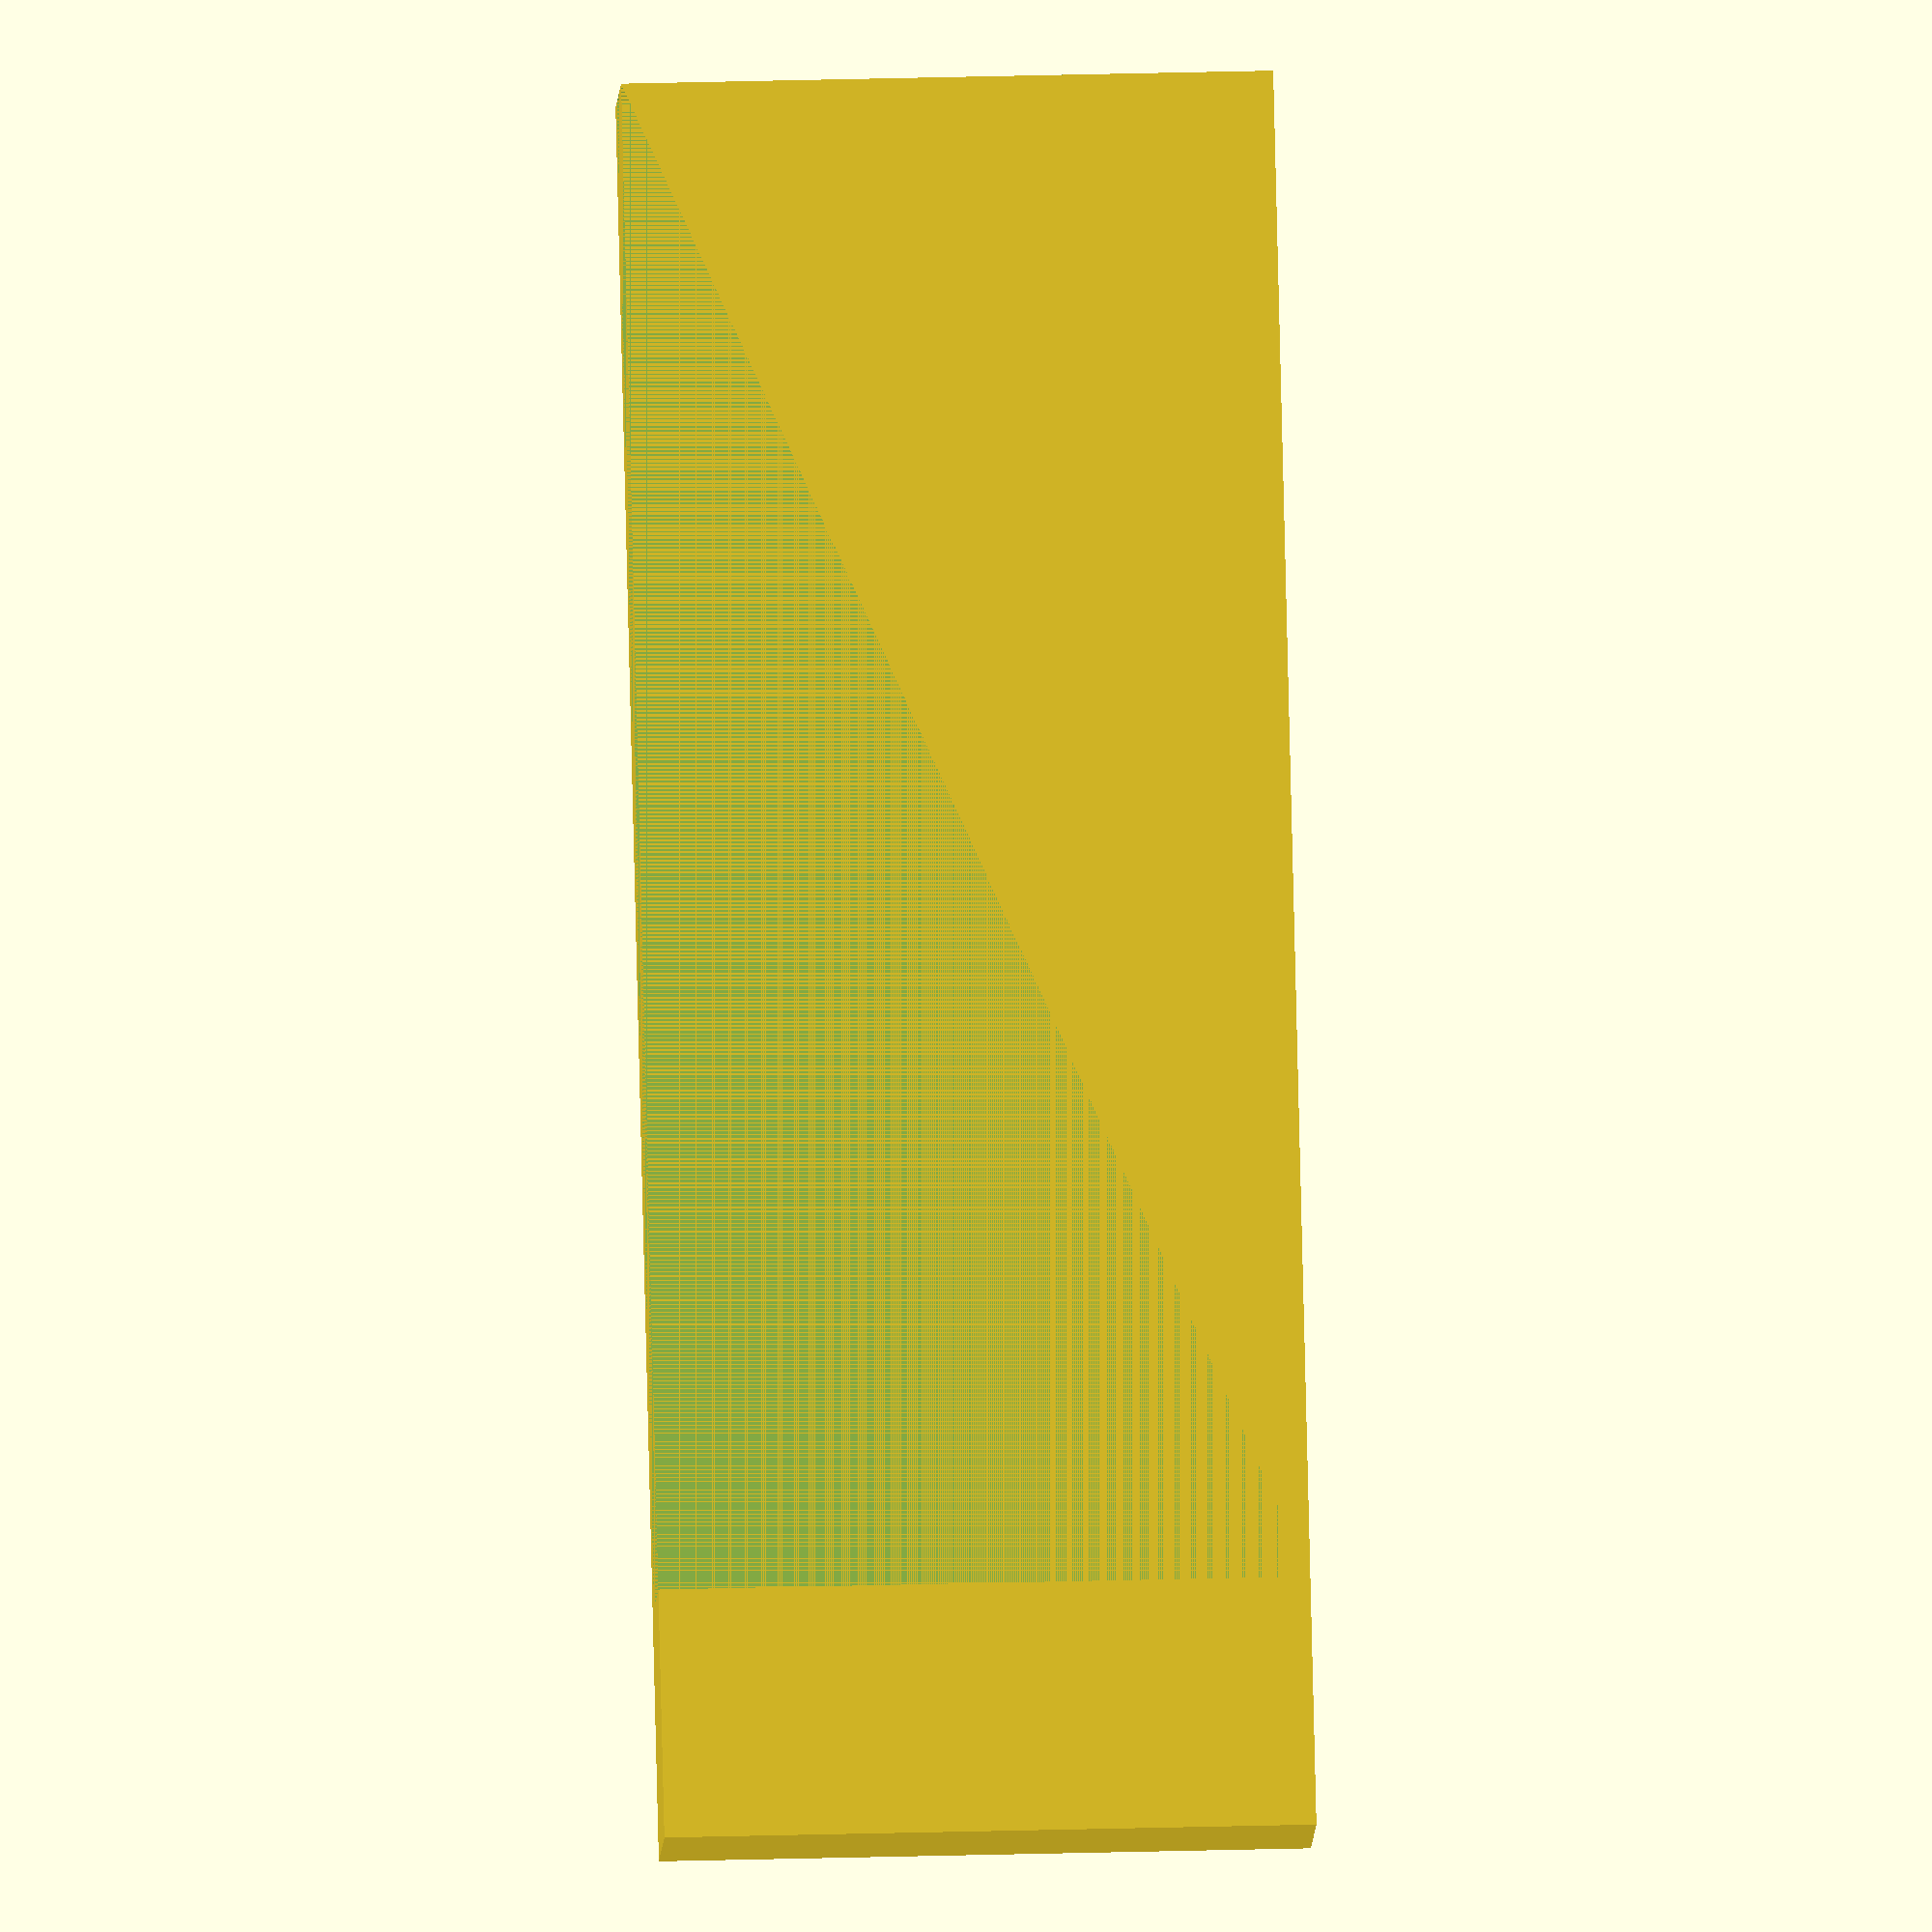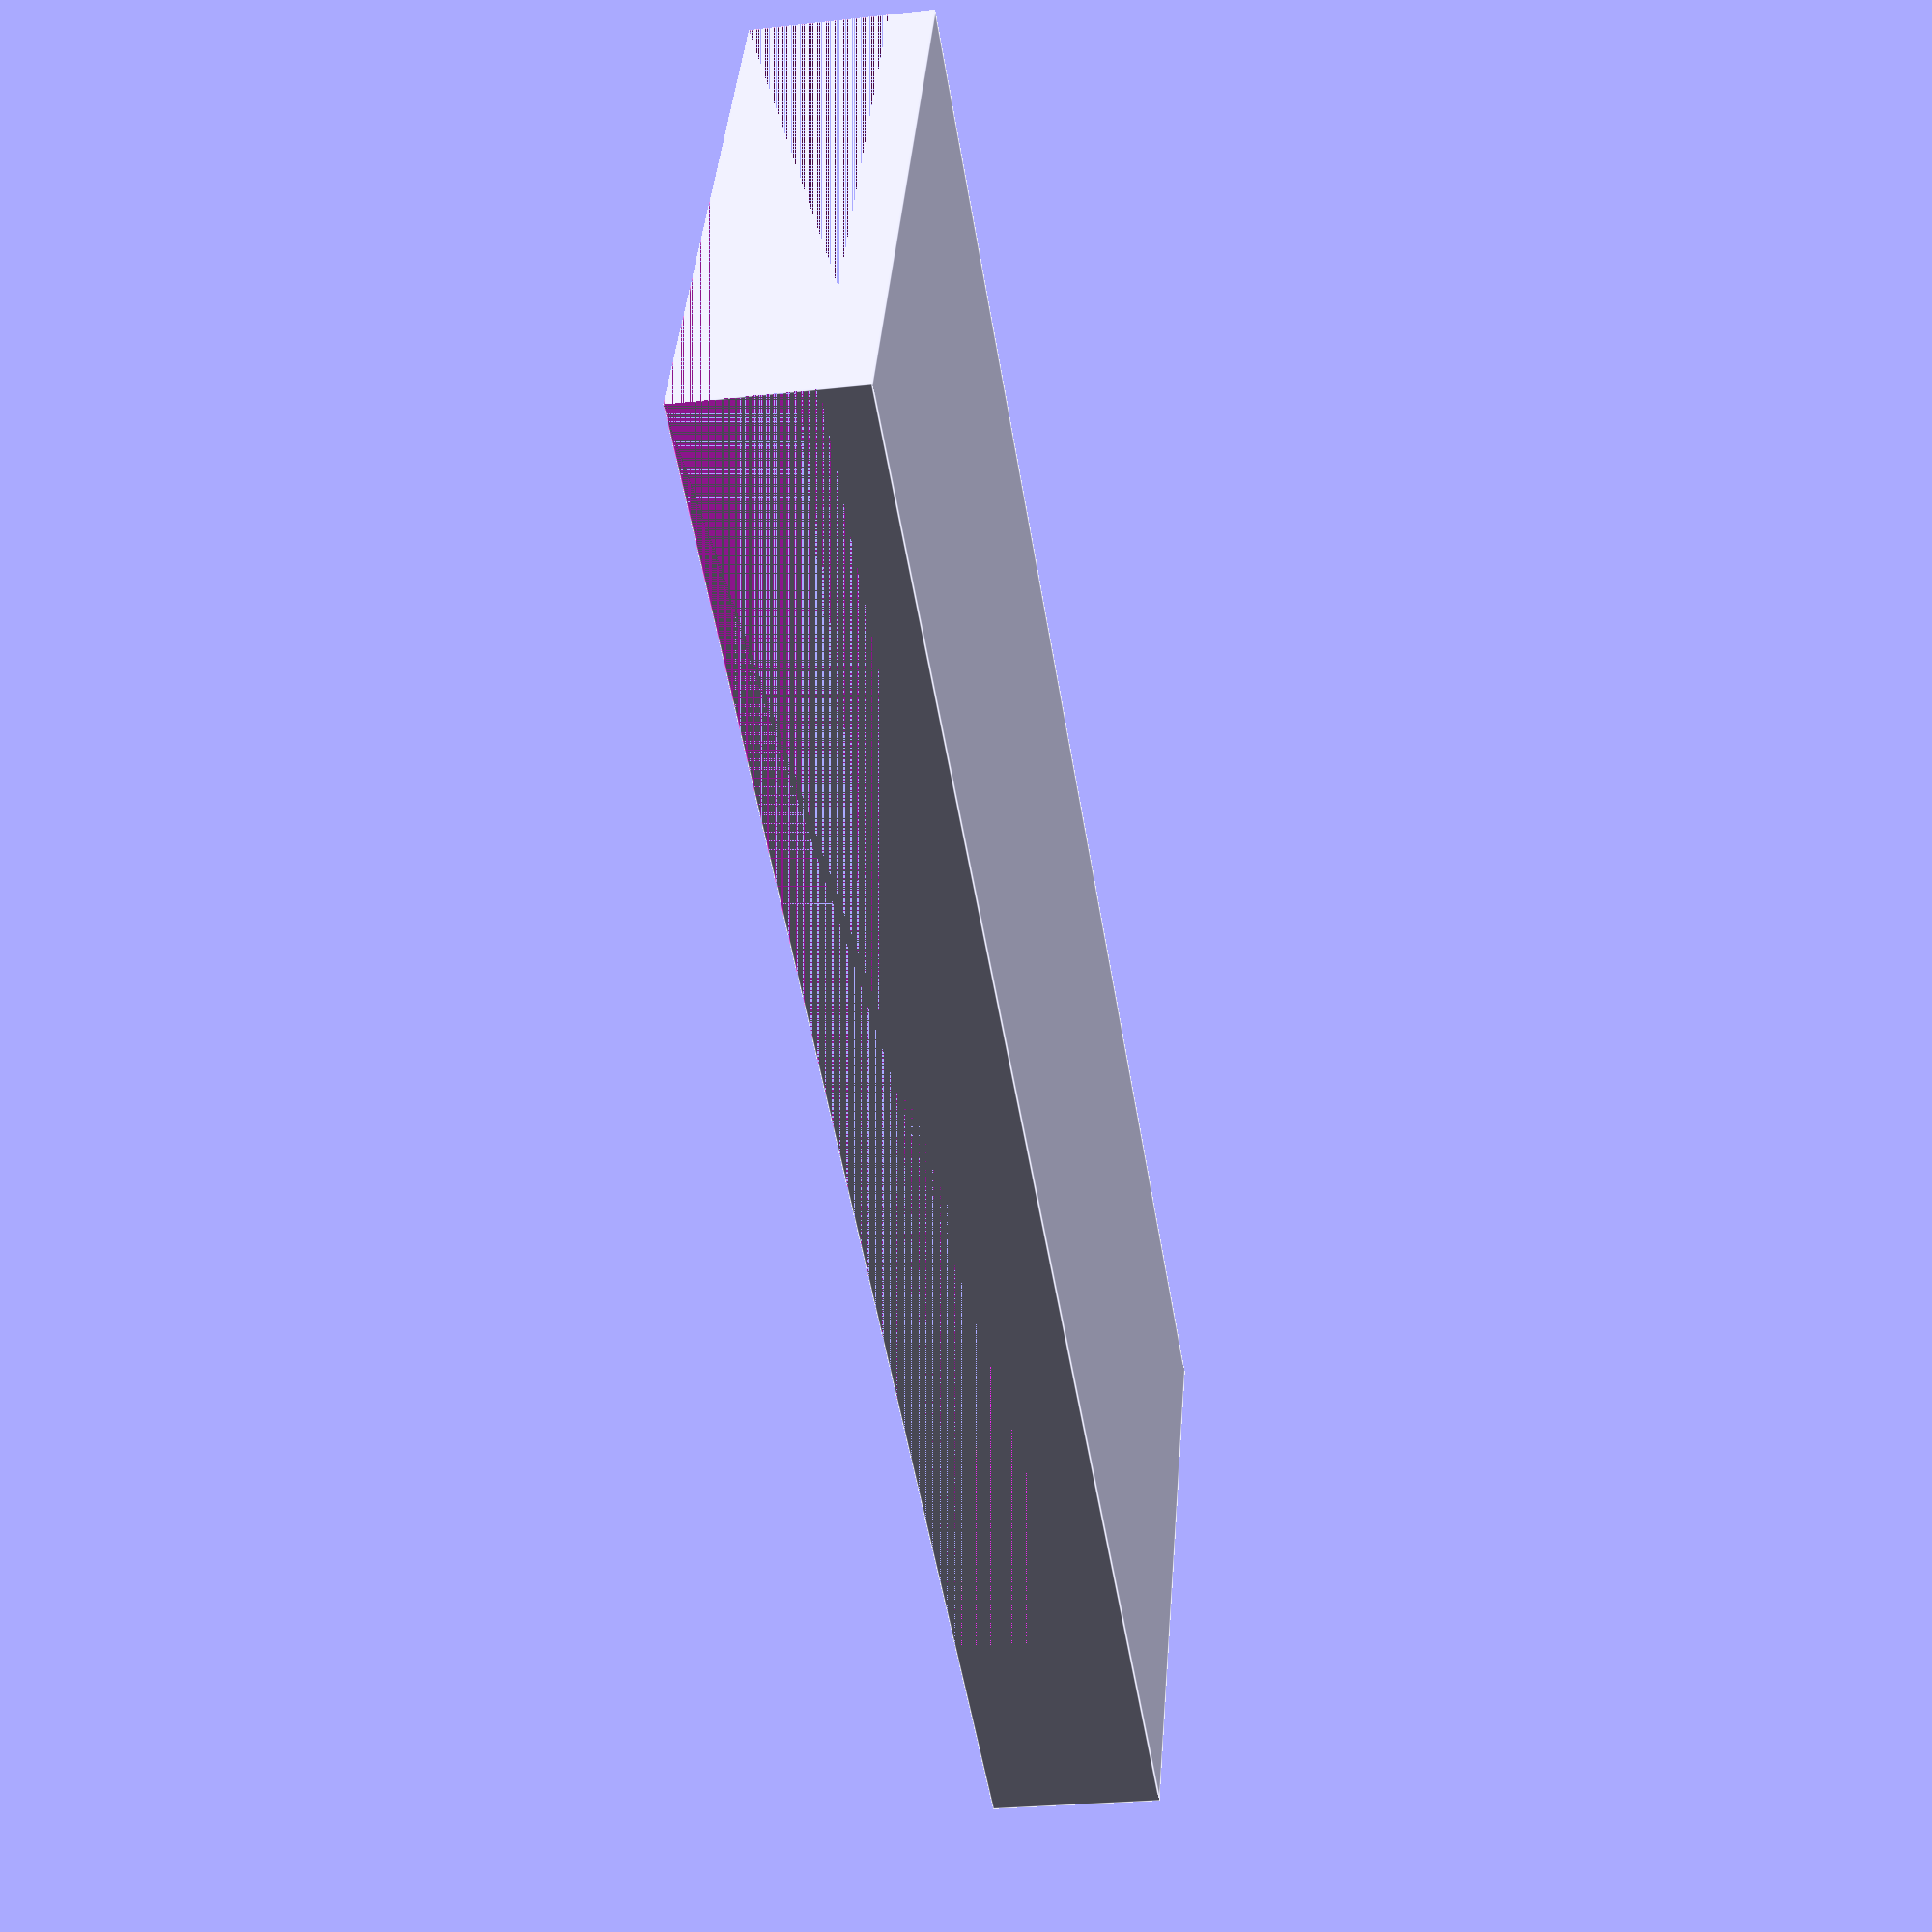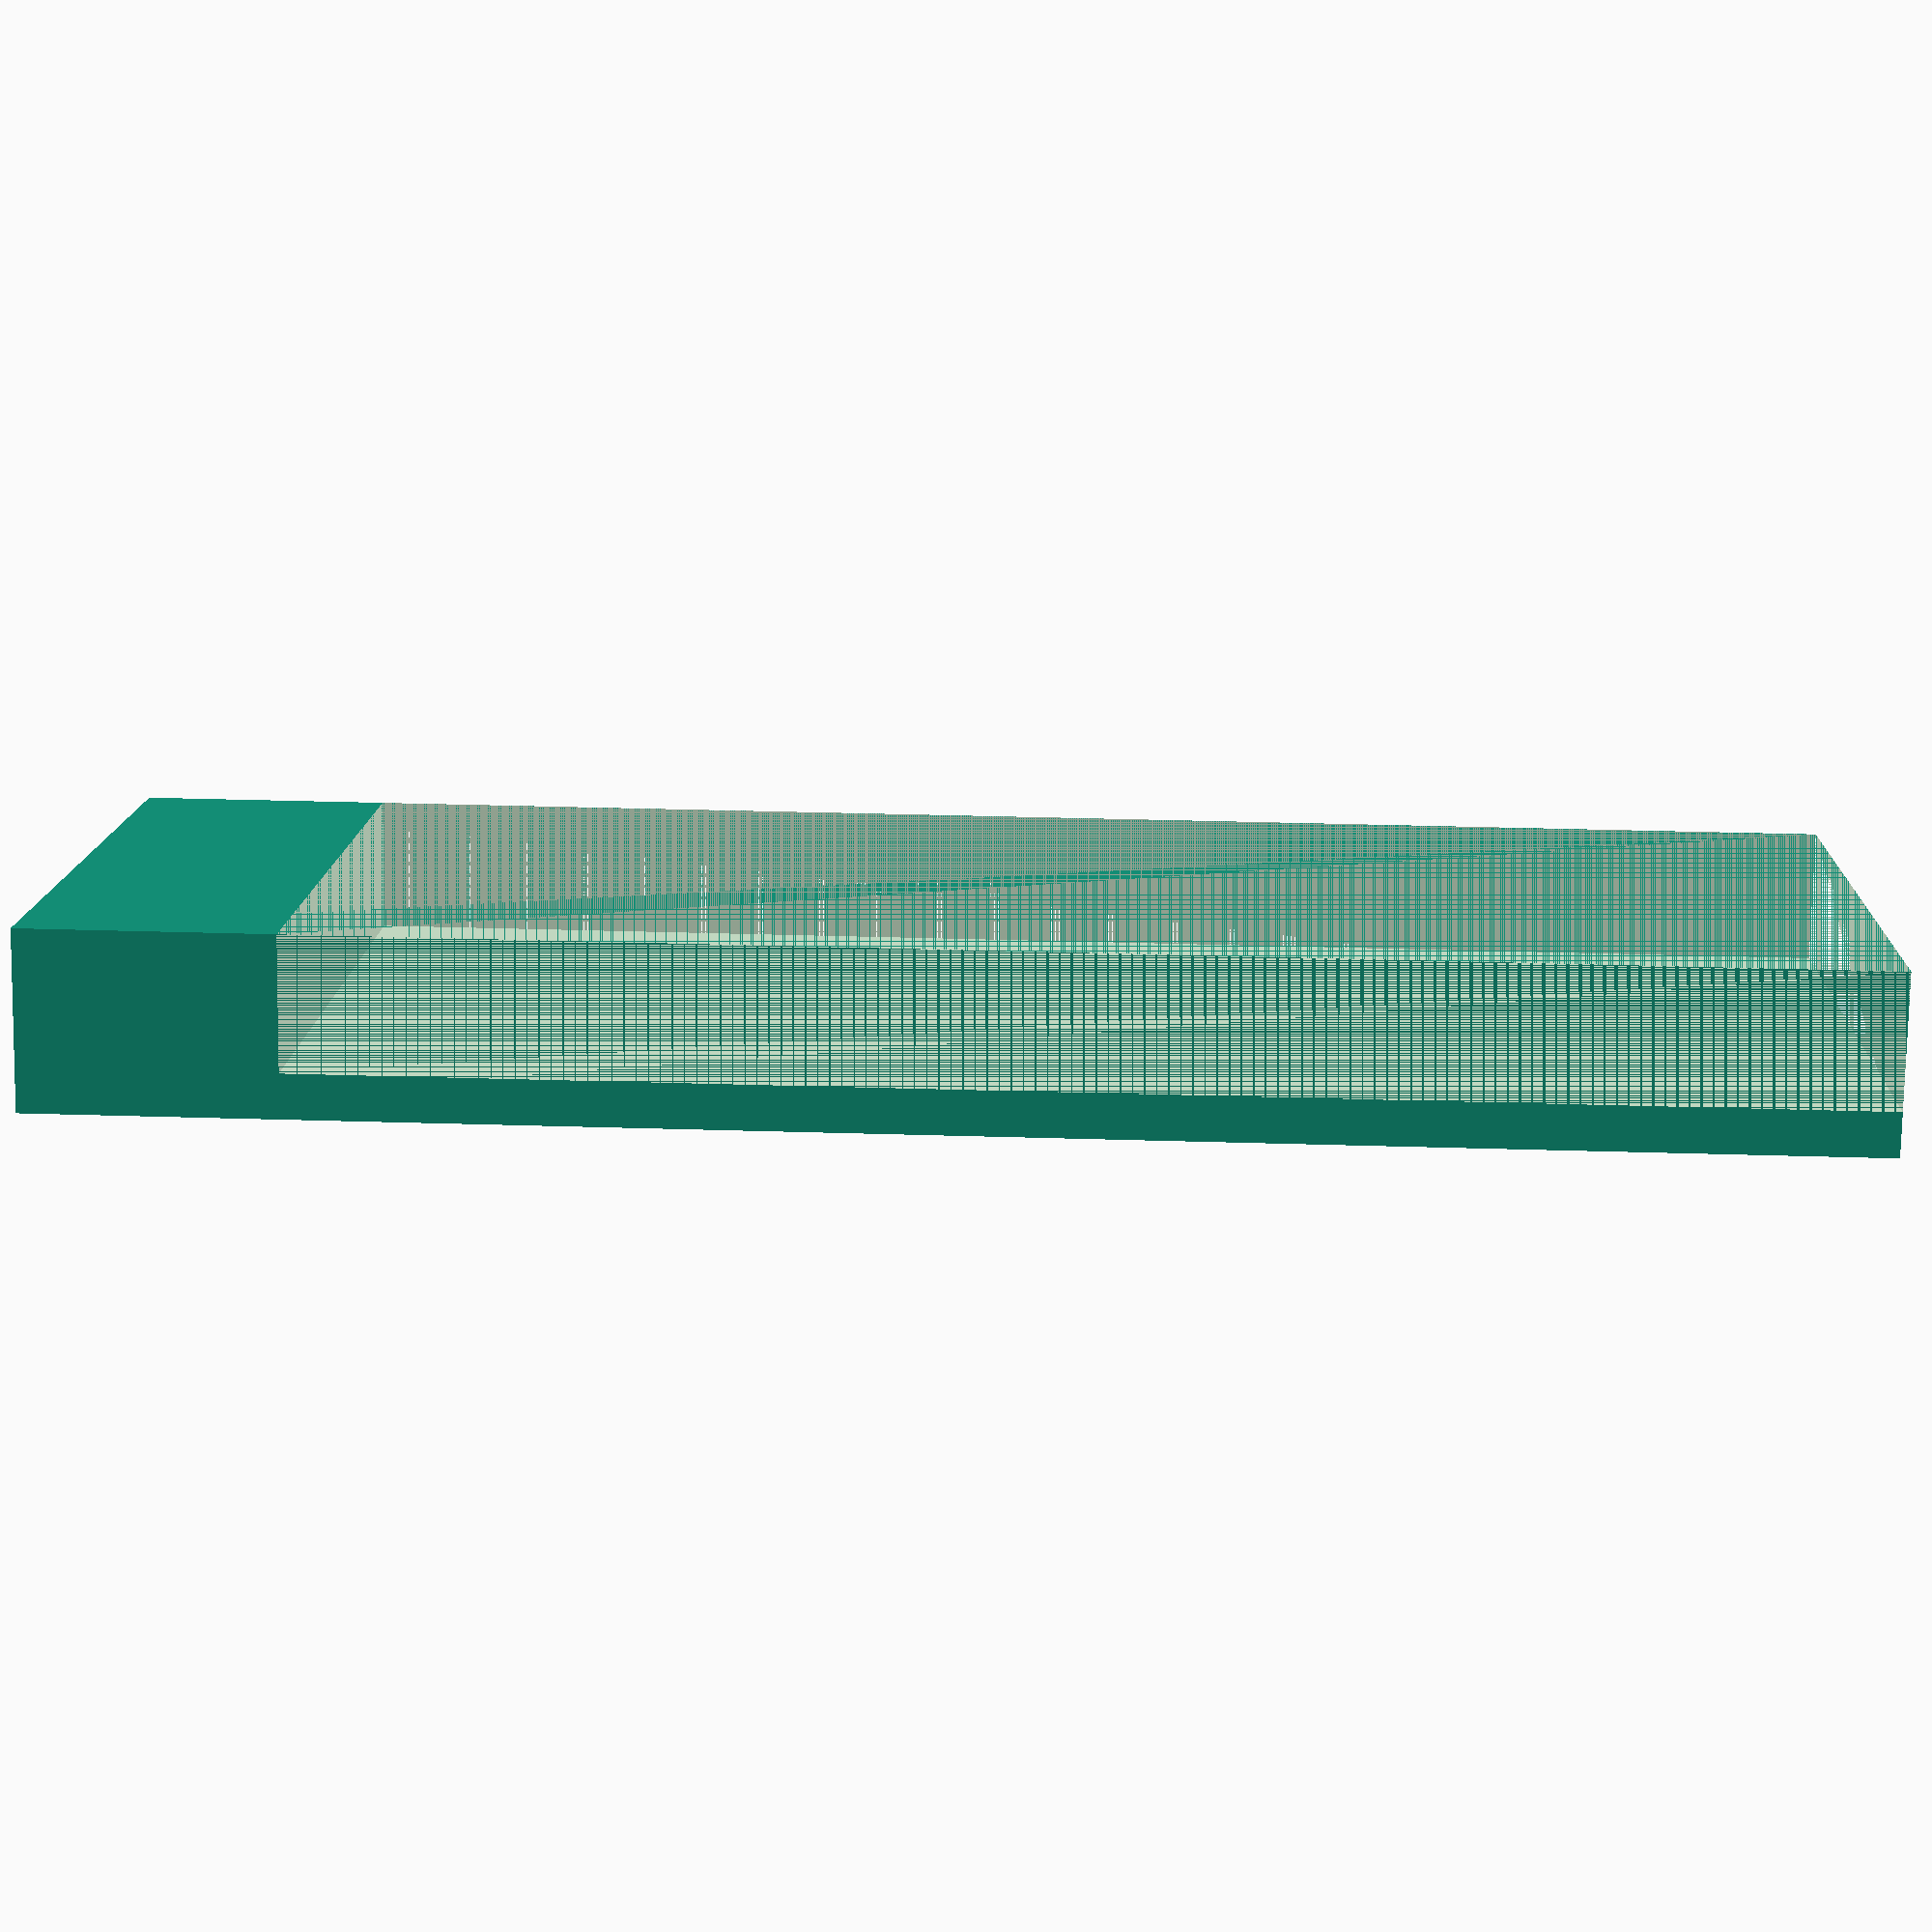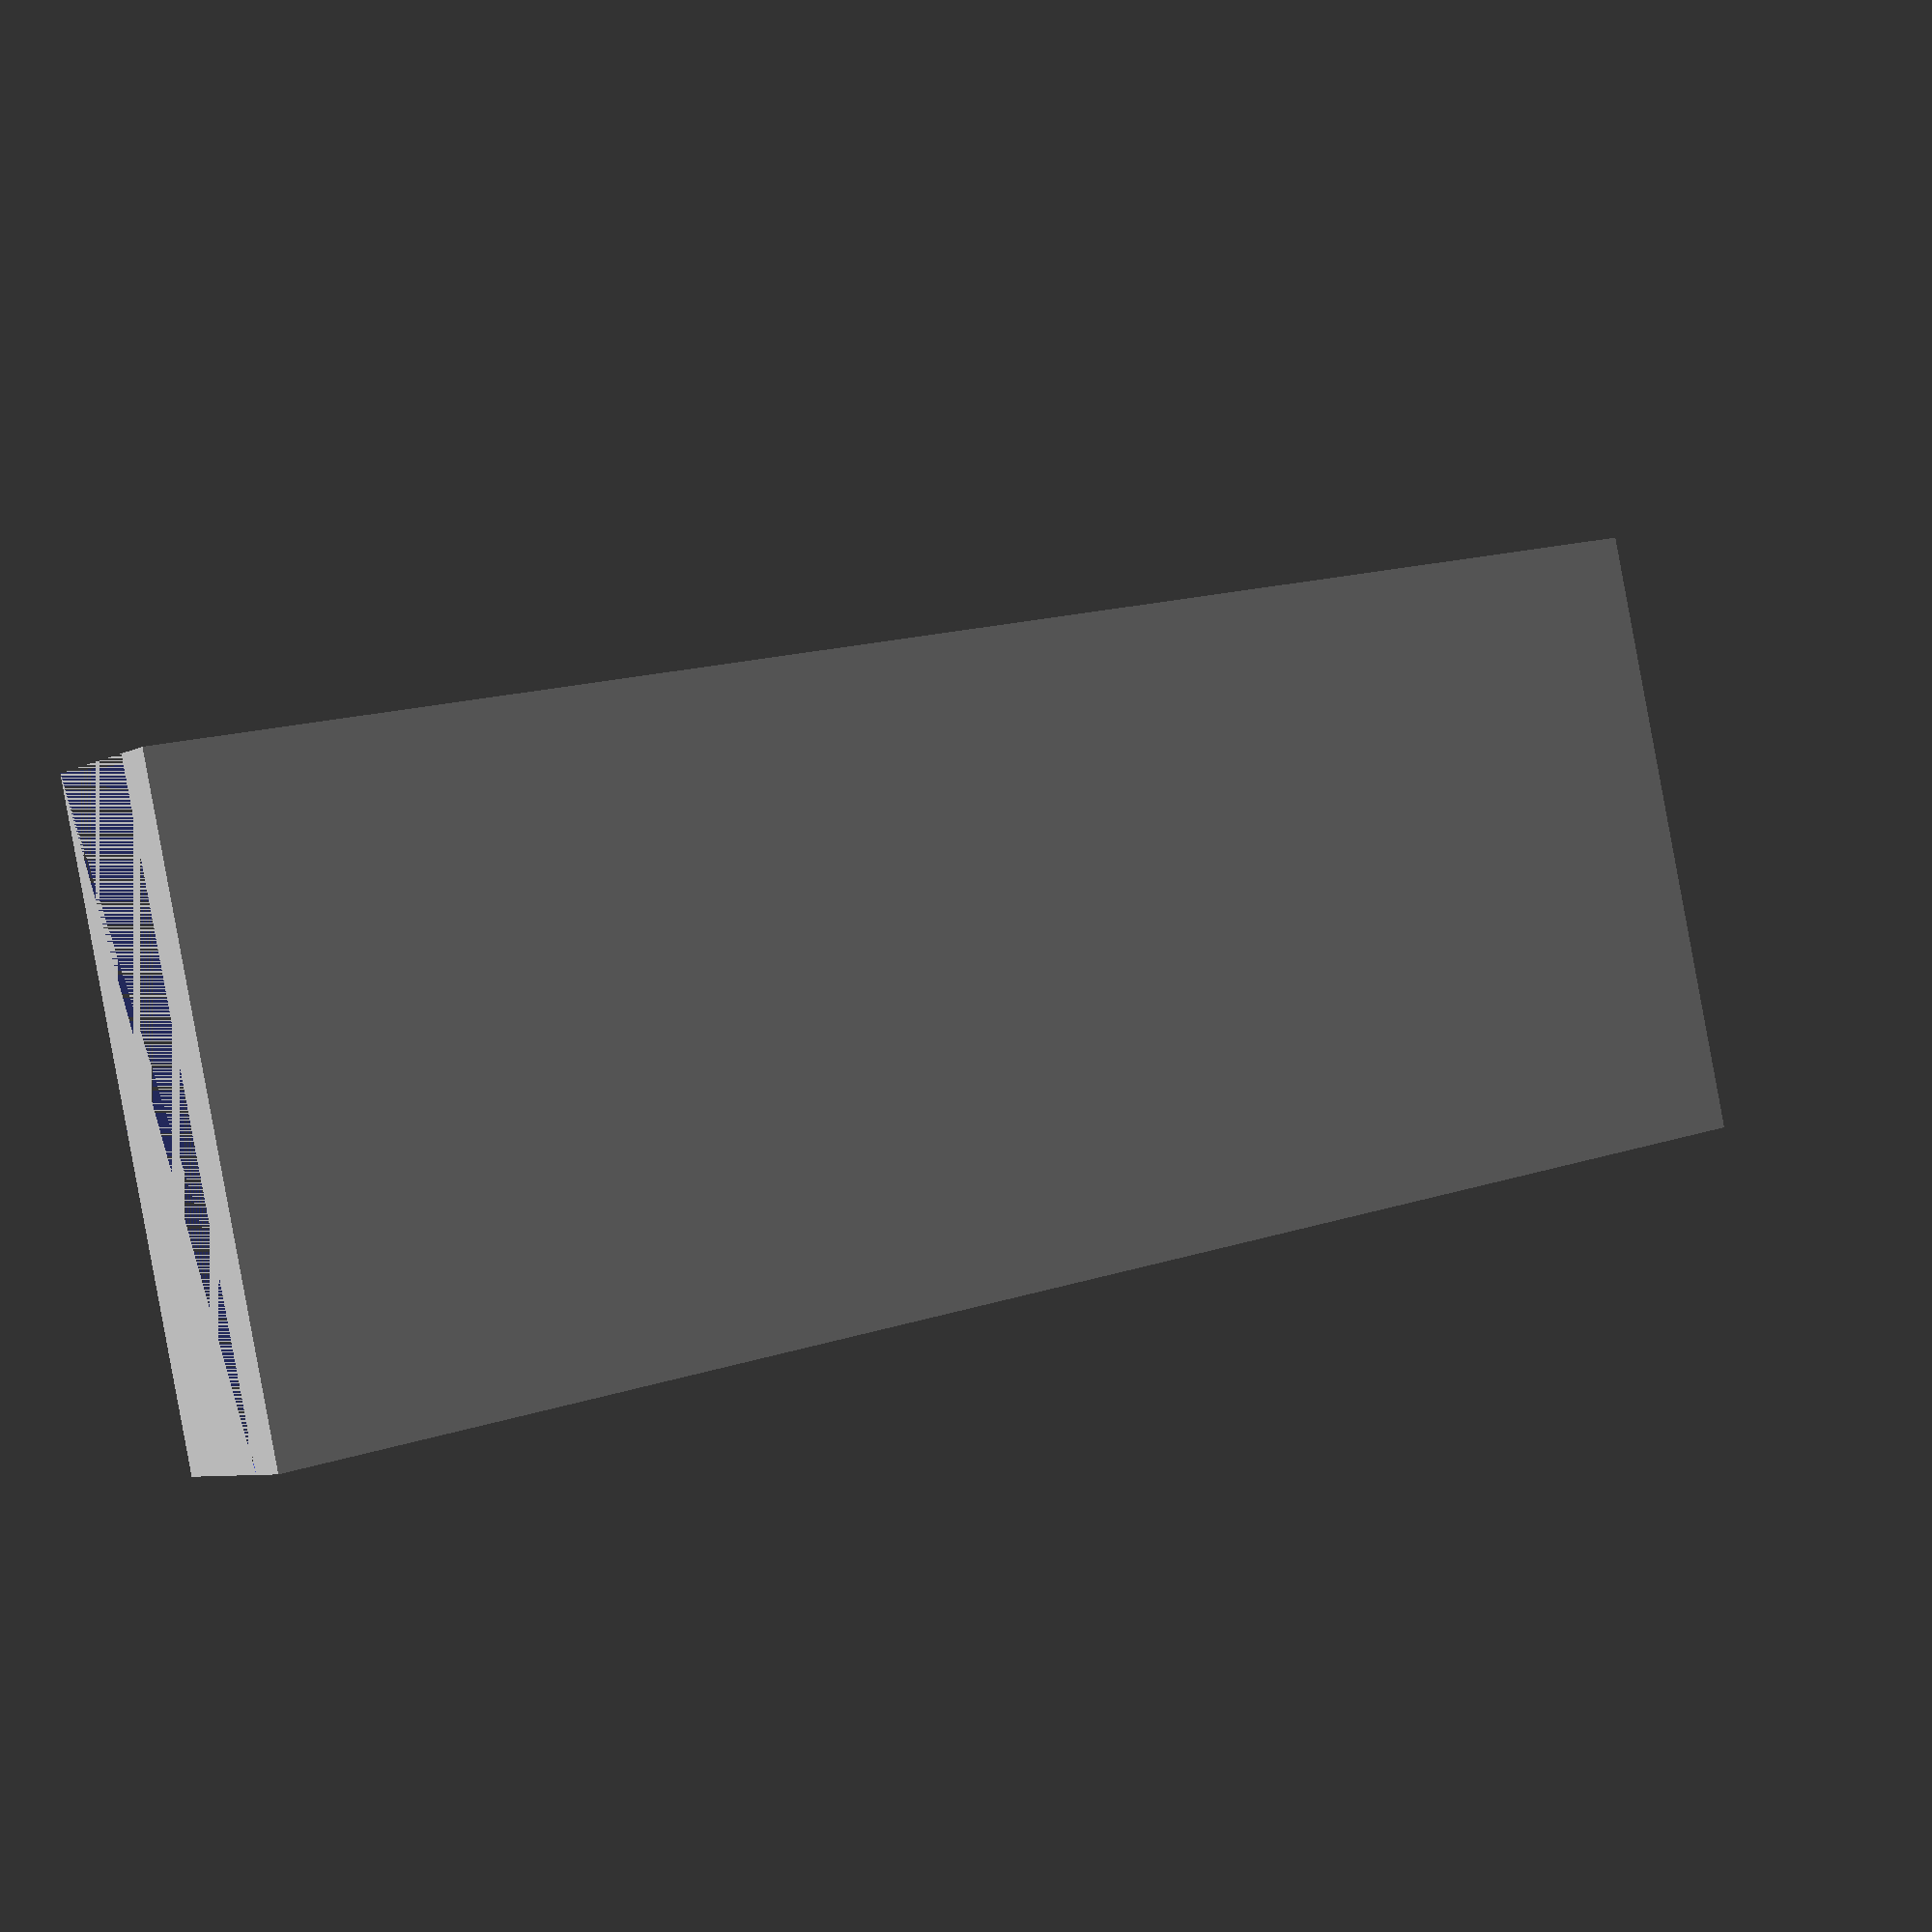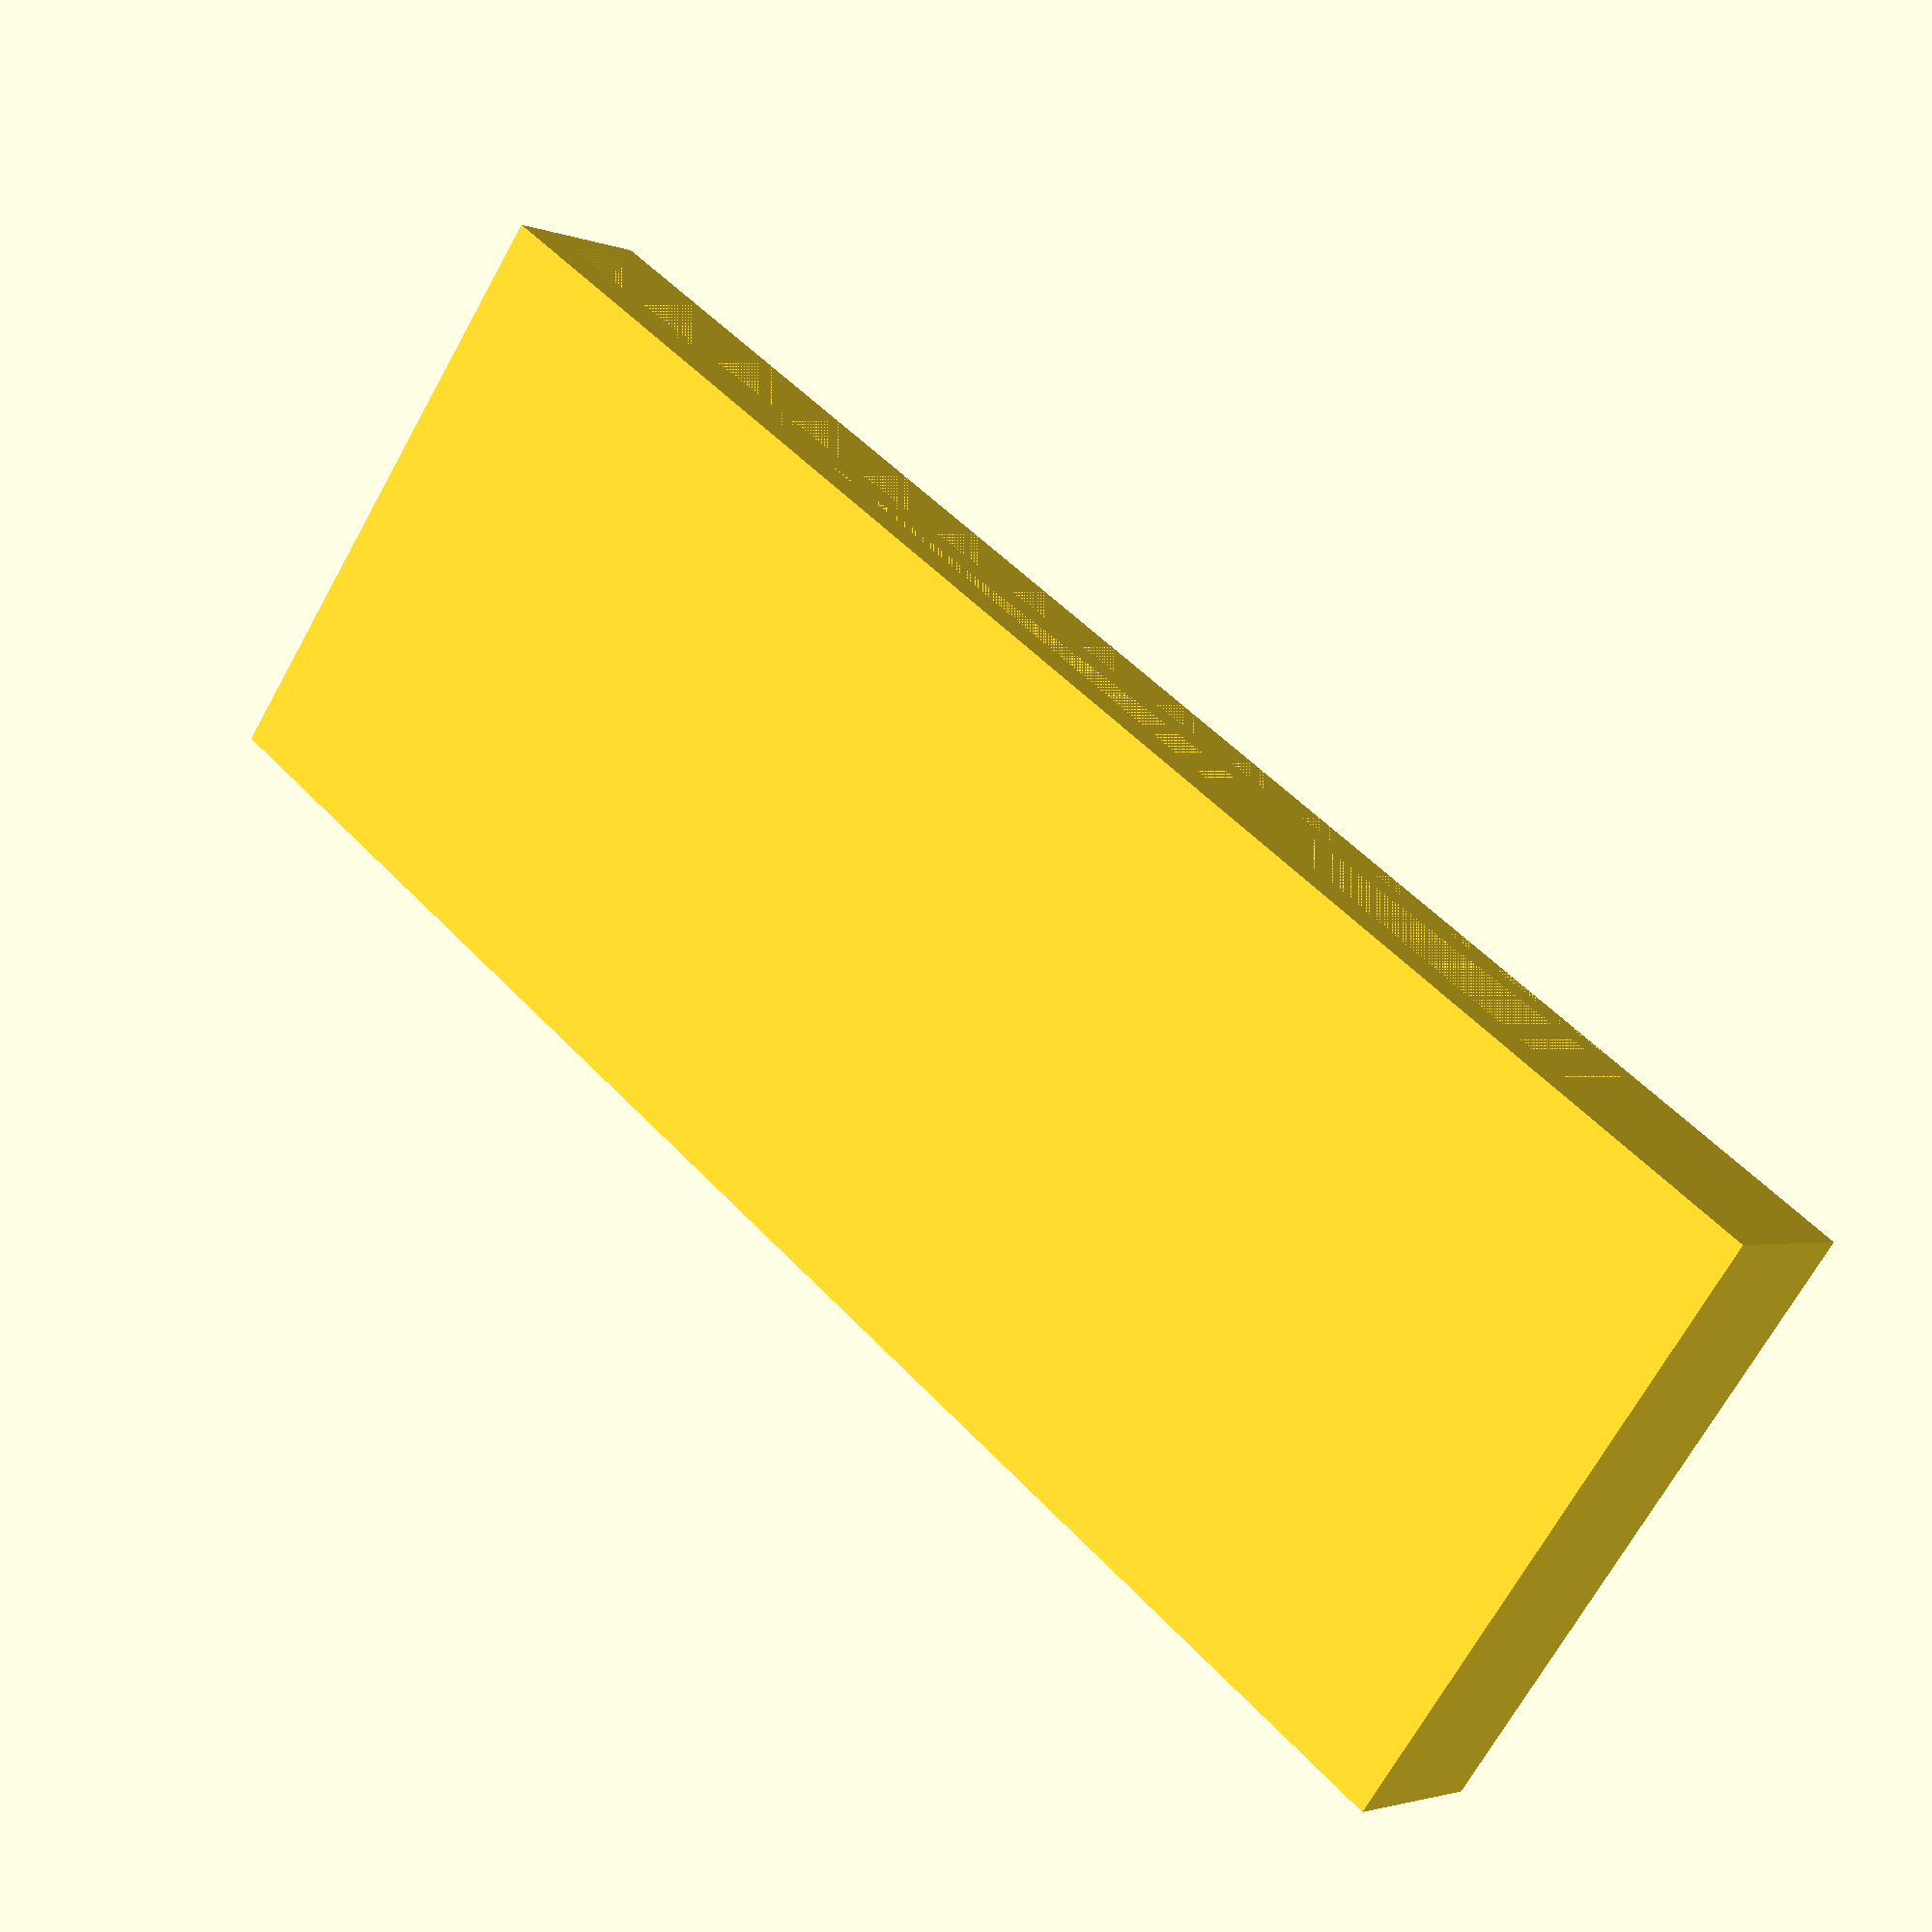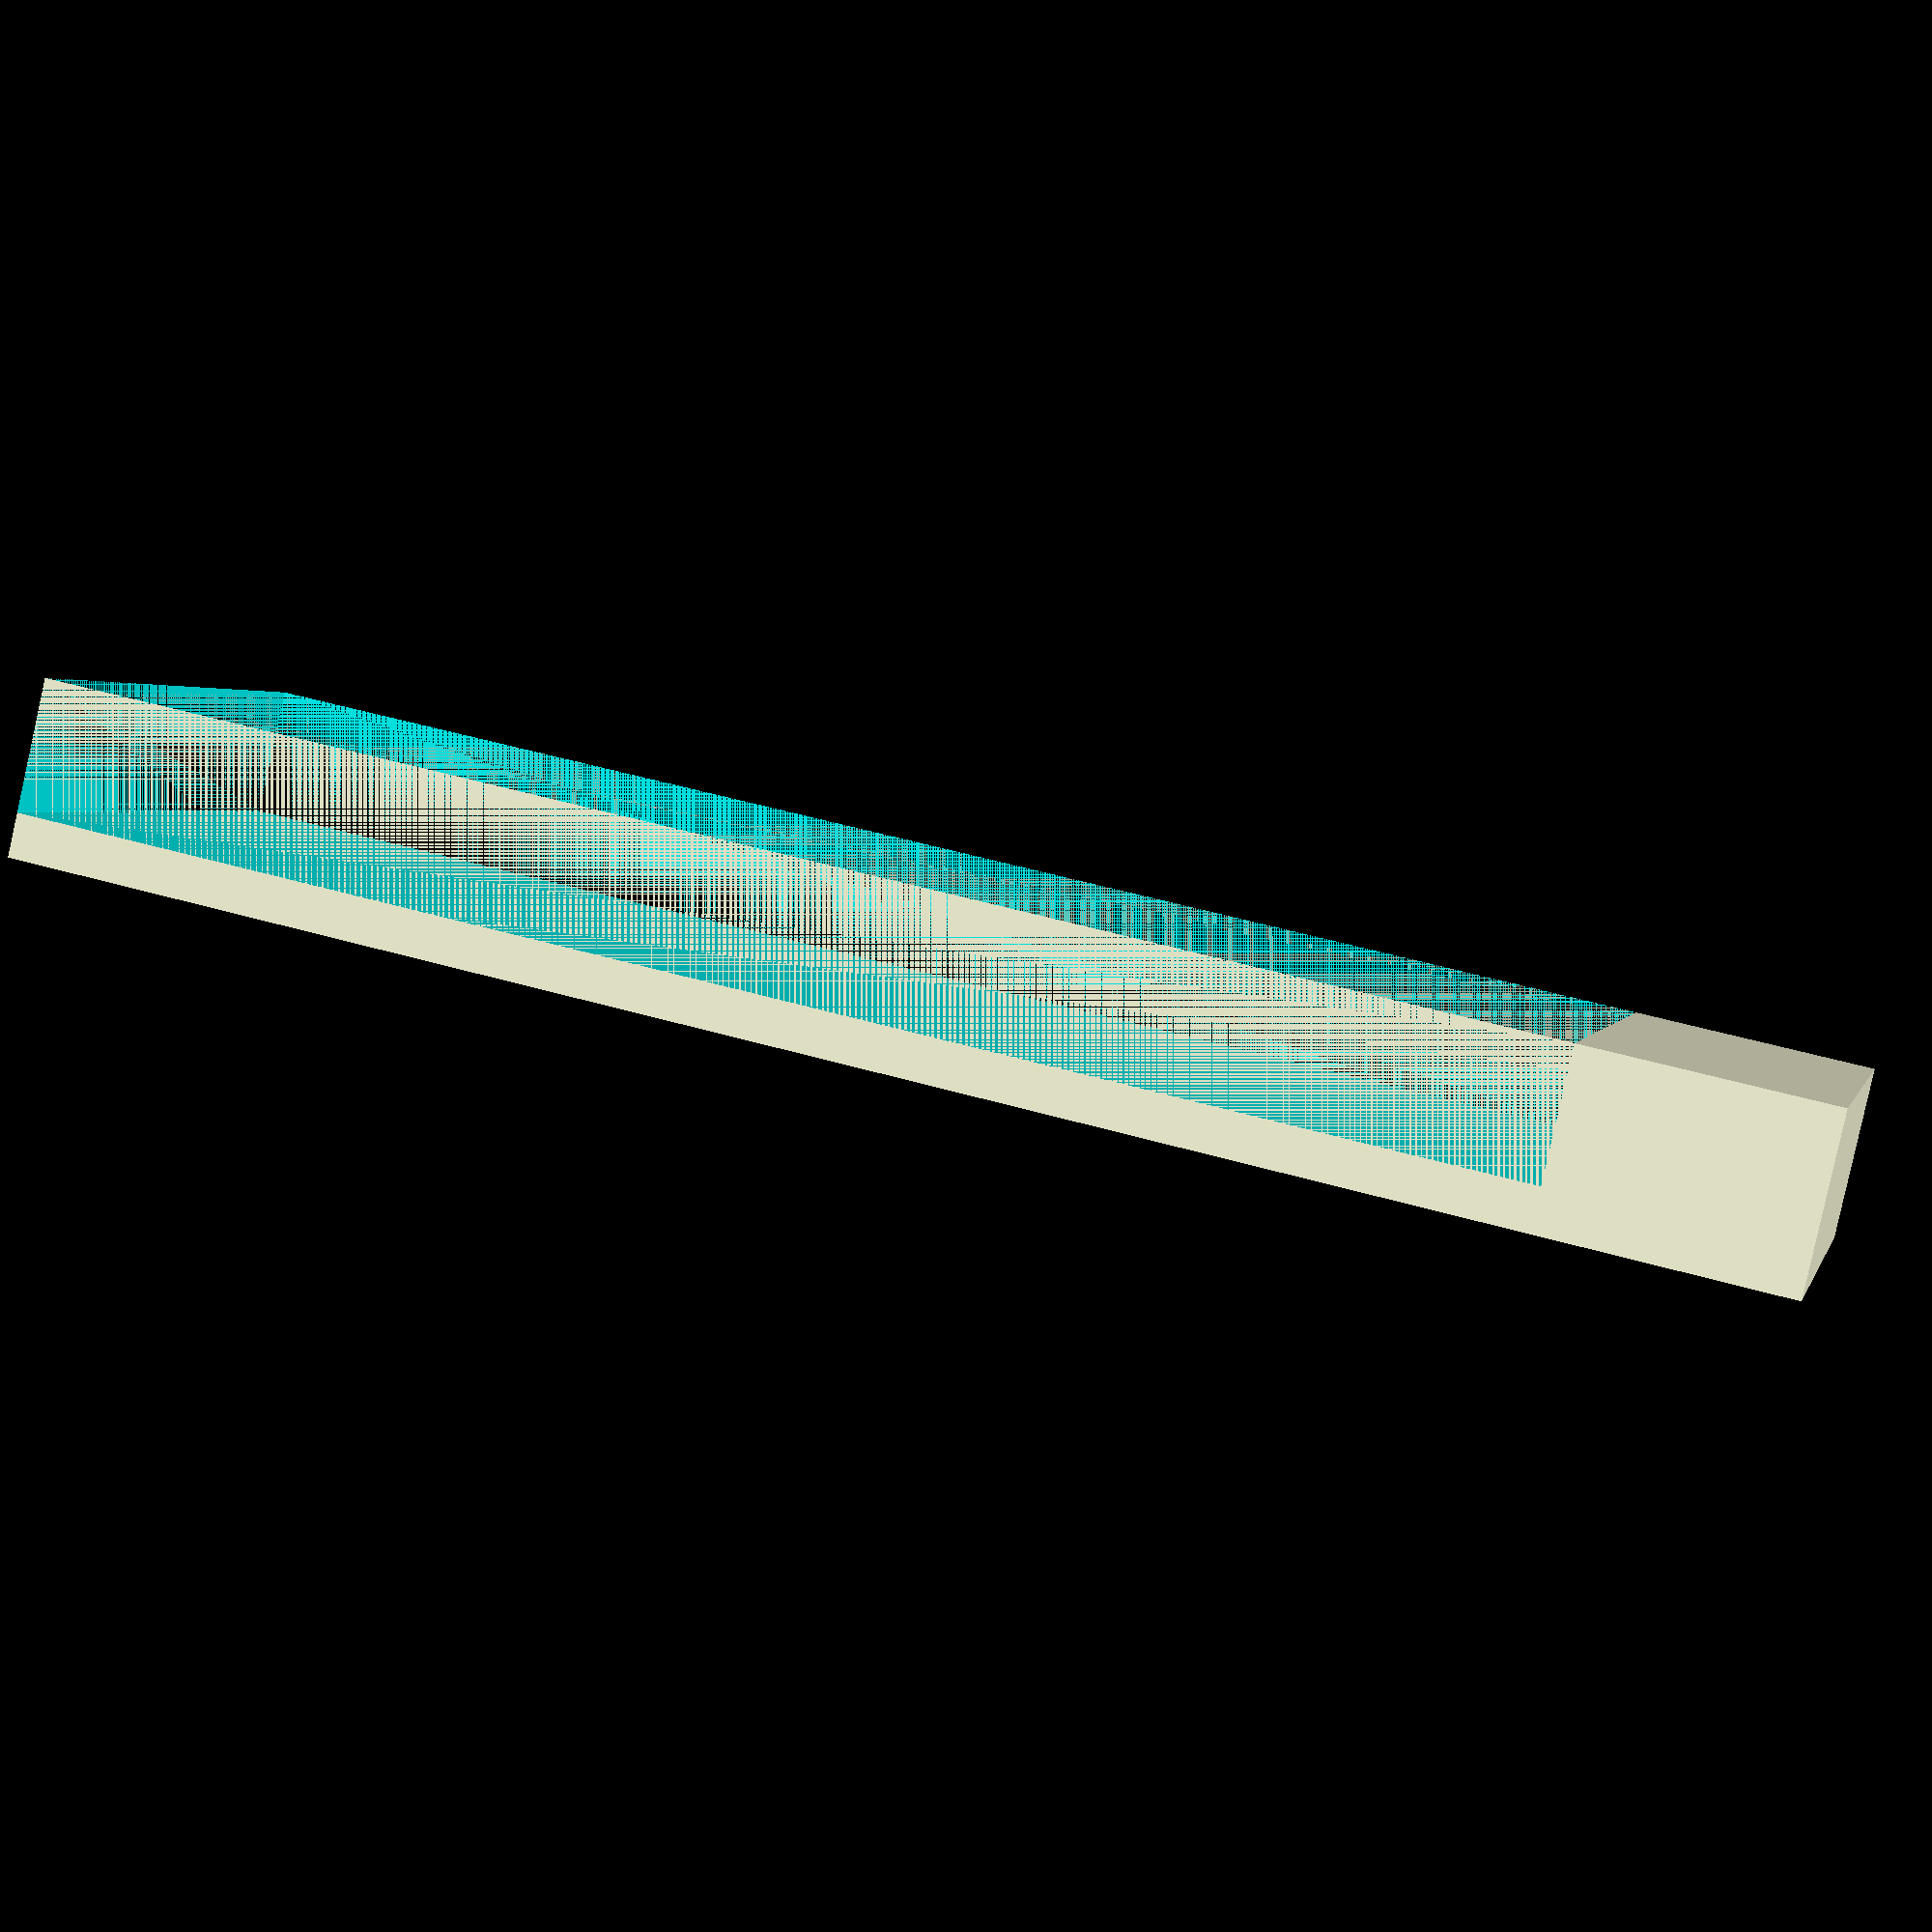
<openscad>
$fn = 50;

//battholder(0, 0, 0);
battConnector(0, 0, 0);

// prostranstvo dlia kontaktov batarei
module battConnector(xpos, ypos, zpos) {
    w = 2;
    l = 7.3;
    h = 19.8;
    smallW = 0.5;
    smallH = 17;
    translate([xpos, ypos, zpos]) {
        difference() {
            cube([w, l, h]);
            translate([smallW, 0, 0]) {
                cube([w - smallW, l ,smallH]);
            }
        }
    }
}

// battery holder
module battholder(xpos, ypos, zpos) {
    // battery params
    batL = 65;
    batDiam = 18.5;
    //holder params
    w = batDiam * 2;
    l = batDiam / 2;
    // openscad paklaida 0.01
    hdeep = 4.01;
    translate([xpos, ypos, zpos]) {
        difference() {
            cube([hdeep, w, l]);
           translate([0, batDiam / 2, 0]) {
                rotate([0, 90, 0]) {
                    cylinder(h = hdeep, r = l);
                }
            }
            translate([0, (batDiam + l), 0]) {
                rotate([0, 90, 0]) {
                    cylinder(h = hdeep, r =l);
                }
            }
        }
    }
}
</openscad>
<views>
elev=97.6 azim=91.8 roll=181.4 proj=o view=solid
elev=231.5 azim=175.6 roll=350.8 proj=p view=edges
elev=323.3 azim=246.1 roll=92.2 proj=p view=wireframe
elev=344.8 azim=18.1 roll=234.0 proj=p view=wireframe
elev=310.5 azim=39.4 roll=319.6 proj=p view=solid
elev=311.9 azim=314.7 roll=288.0 proj=p view=solid
</views>
